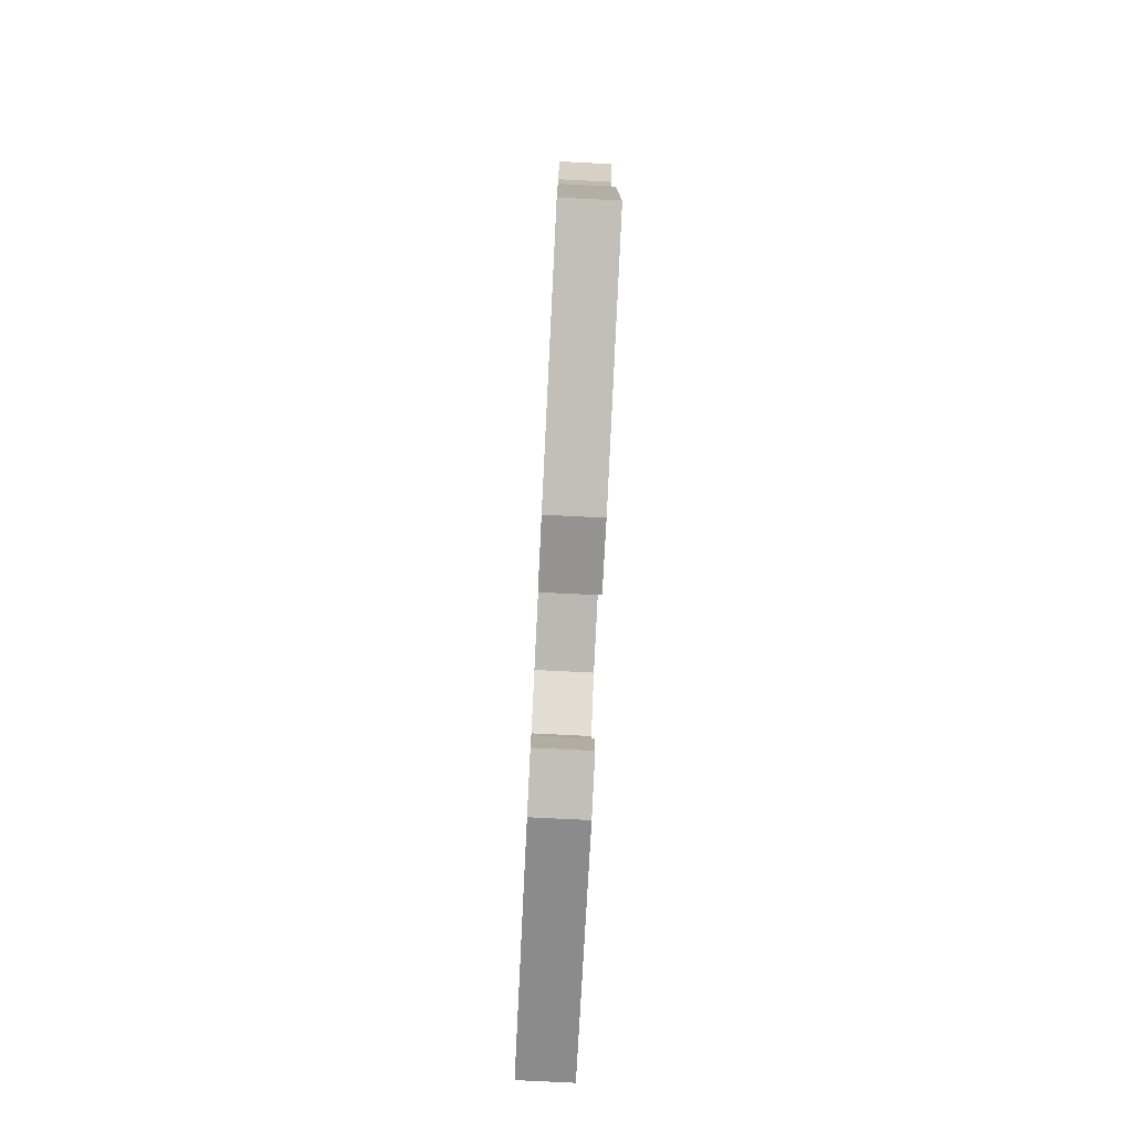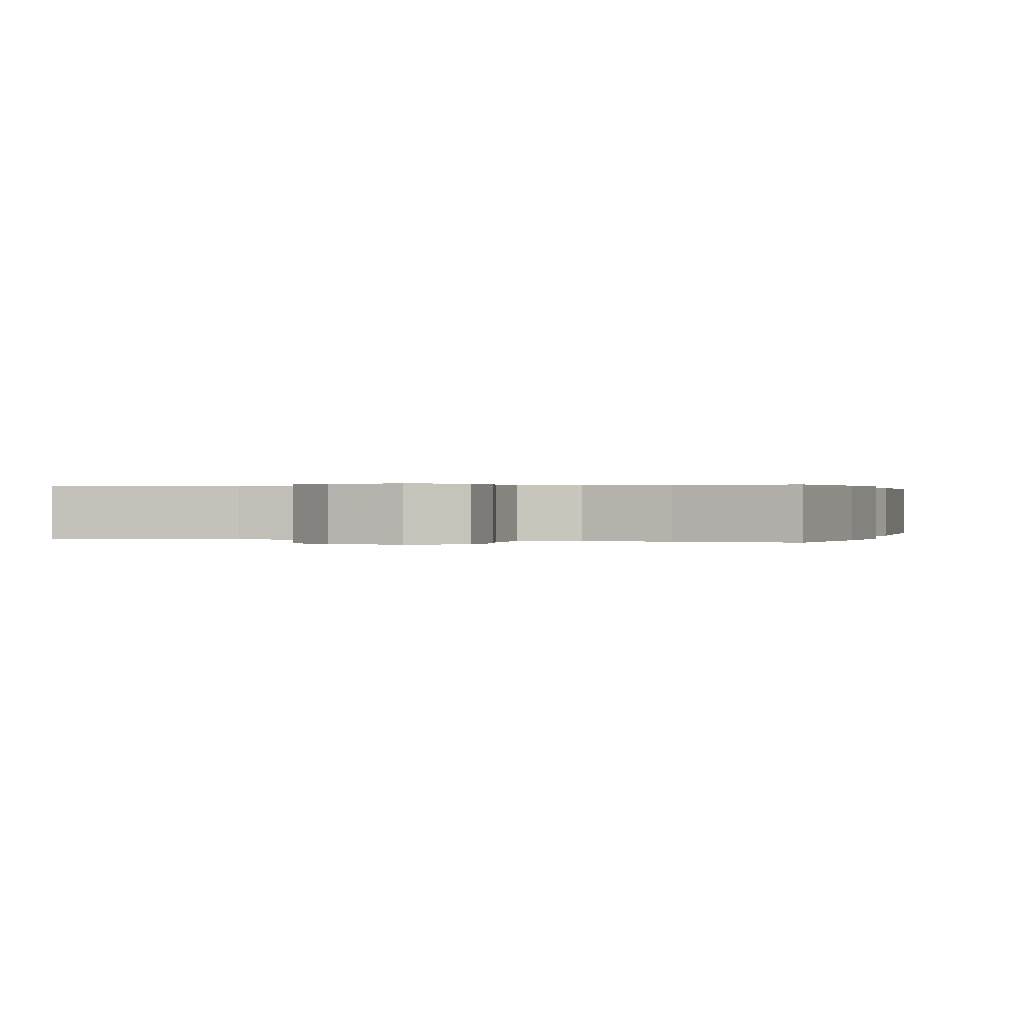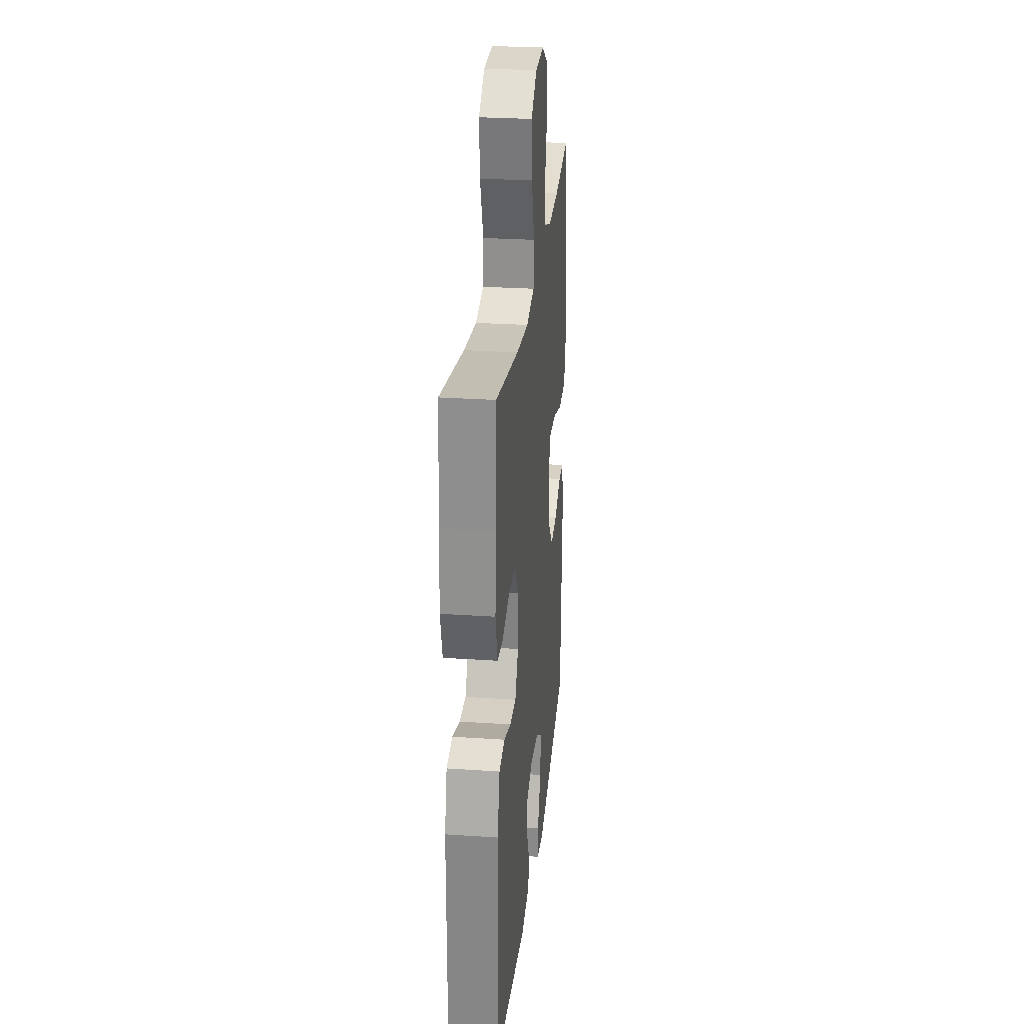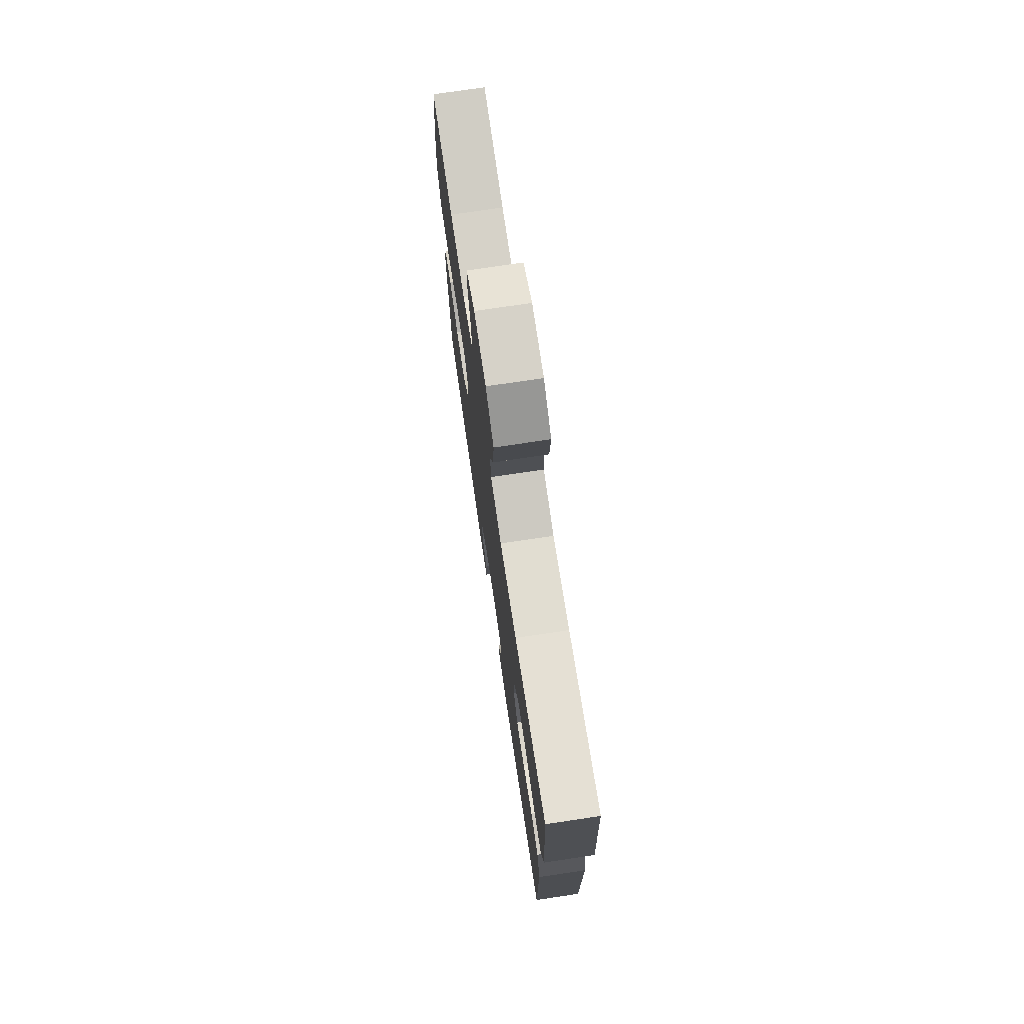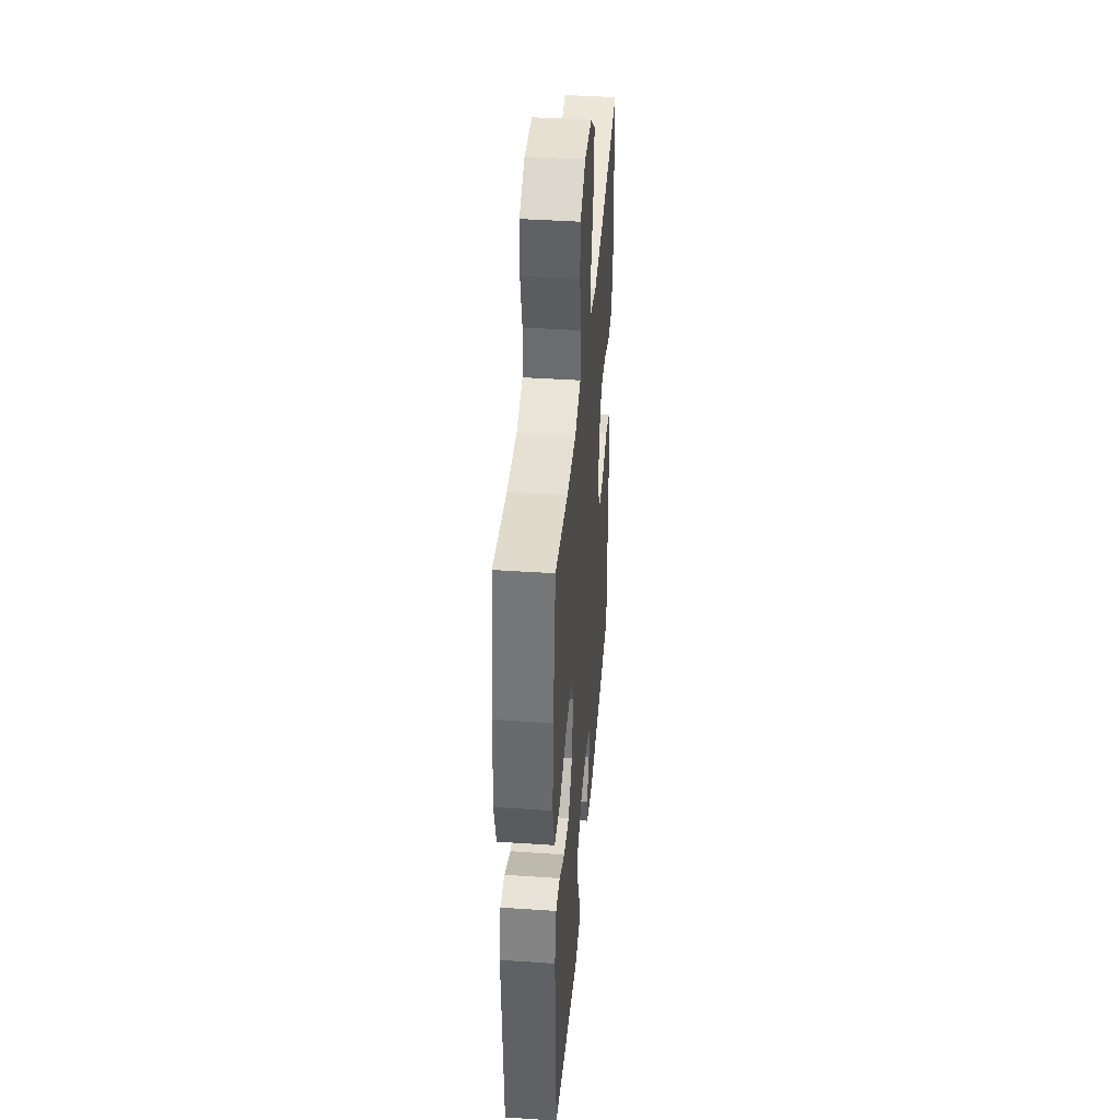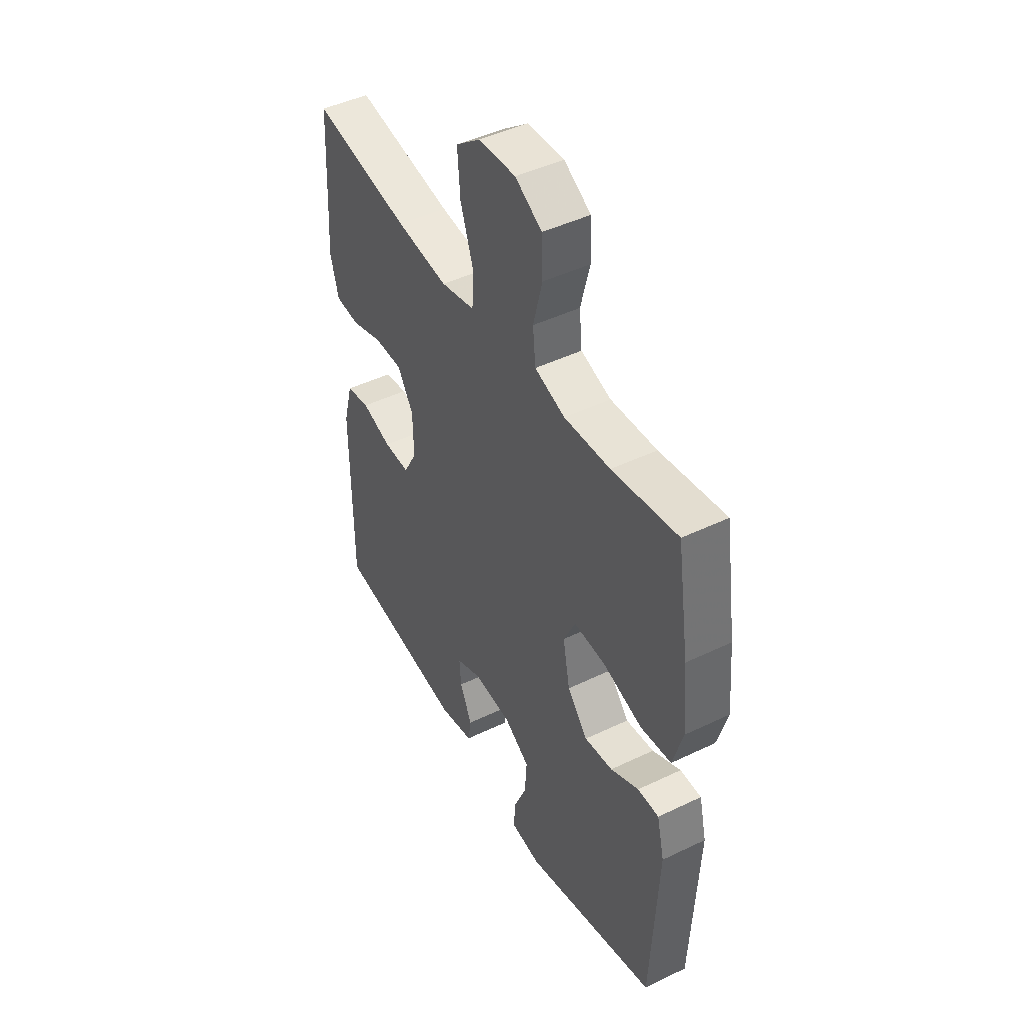
<metadata>
{"format":"obj","ext":"obj","renderer":"f3d","projection":"perspective","resolution":1024,"background":"white","views":[{"elev":-79.0,"azim":-92.8,"up":"+Z"},{"elev":0.2,"azim":16.5,"up":"+Y"},{"elev":27.0,"azim":-84.0,"up":"+Z"},{"elev":74.9,"azim":-98.5,"up":"+Z"},{"elev":41.5,"azim":94.7,"up":"+Z"},{"elev":45.9,"azim":61.1,"up":"+Z"}]}
</metadata>
<code>
v -0.5 0.07 -0.5
v -0.5 0.07 -0.132
v -0.476 0.07 -0.044
v -0.416 0.07 -0.033
v -0.34 0.07 -0.057
v -0.274 0.07 -0.058
v -0.24 0.07 0.004
v -0.242 0.07 0.094
v -0.282 0.07 0.157
v -0.353 0.07 0.157
v -0.434 0.07 0.131
v -0.495 0.07 0.136
v -0.516 0.07 0.212
v -0.509 0.07 0.328
v -0.5 0.07 0.5
v -0.252 0.07 0.457
v -0.121 0.07 0.442
v -0.035 0.07 0.461
v -0.031 0.07 0.531
v -0.064 0.07 0.627
v -0.071 0.07 0.714
v -0.009 0.07 0.762
v 0.085 0.07 0.767
v 0.153 0.07 0.727
v 0.156 0.07 0.65
v 0.133 0.07 0.56
v 0.14 0.07 0.491
v 0.217 0.07 0.466
v 0.334 0.07 0.473
v 0.5 0.07 0.5
v 0.531 0.07 0.299
v 0.543 0.07 0.166
v 0.518 0.07 0.078
v 0.44 0.07 0.069
v 0.34 0.07 0.099
v 0.26 0.07 0.103
v 0.23 0.07 0.04
v 0.248 0.07 -0.051
v 0.3 0.07 -0.111
v 0.372 0.07 -0.102
v 0.444 0.07 -0.066
v 0.498 0.07 -0.066
v 0.517 0.07 -0.145
v 0.5 0.07 -0.5
v 0.16 0.07 -0.591
v 0.085 0.07 -0.581
v 0.086 0.07 -0.525
v 0.12 0.07 -0.444
v 0.125 0.07 -0.37
v 0.059 0.07 -0.328
v -0.036 0.07 -0.322
v -0.102 0.07 -0.35
v -0.098 0.07 -0.407
v -0.067 0.07 -0.474
v -0.075 0.07 -0.525
v -0.164 0.07 -0.544
v -0.5 0 -0.5
v -0.5 0 -0.132
v -0.476 0 -0.044
v -0.416 0 -0.033
v -0.34 0 -0.057
v -0.274 0 -0.058
v -0.24 0 0.004
v -0.242 0 0.094
v -0.282 0 0.157
v -0.353 0 0.157
v -0.434 0 0.131
v -0.495 0 0.136
v -0.516 0 0.212
v -0.509 0 0.328
v -0.5 0 0.5
v -0.252 0 0.457
v -0.121 0 0.442
v -0.035 0 0.461
v -0.031 0 0.531
v -0.064 0 0.627
v -0.071 0 0.714
v -0.009 0 0.762
v 0.085 0 0.767
v 0.153 0 0.727
v 0.156 0 0.65
v 0.133 0 0.56
v 0.14 0 0.491
v 0.217 0 0.466
v 0.334 0 0.473
v 0.5 0 0.5
v 0.531 0 0.299
v 0.543 0 0.166
v 0.518 0 0.078
v 0.44 0 0.069
v 0.34 0 0.099
v 0.26 0 0.103
v 0.23 0 0.04
v 0.248 0 -0.051
v 0.3 0 -0.111
v 0.372 0 -0.102
v 0.444 0 -0.066
v 0.498 0 -0.066
v 0.517 0 -0.145
v 0.5 0 -0.5
v 0.16 0 -0.591
v 0.085 0 -0.581
v 0.086 0 -0.525
v 0.12 0 -0.444
v 0.125 0 -0.37
v 0.059 0 -0.328
v -0.036 0 -0.322
v -0.102 0 -0.35
v -0.098 0 -0.407
v -0.067 0 -0.474
v -0.075 0 -0.525
v -0.164 0 -0.544
f 3 4 5
f 2 3 5
f 1 2 5
f 56 1 5
f 55 56 5
f 54 55 5
f 53 54 5
f 52 53 5 6
f 51 52 6 7
f 50 51 7 8
f 49 50 8 9
f 46 47 48
f 45 46 48
f 44 45 48
f 43 44 48
f 42 43 48
f 41 42 48
f 40 41 48
f 39 40 48 49
f 38 39 49 9
f 33 34 35
f 32 33 35
f 31 32 35
f 30 31 35
f 29 30 35
f 28 29 35 36
f 27 28 36 37
f 24 25 26
f 23 24 26
f 22 23 26
f 21 22 26
f 20 21 26
f 19 20 26
f 18 19 26 27
f 37 38 9
f 27 37 9
f 18 27 9
f 17 18 9
f 12 13 14
f 11 12 14
f 10 11 14
f 9 10 14
f 17 9 14
f 16 17 14
f 14 15 16
f 61 60 59
f 61 59 58
f 61 58 57
f 61 57 112
f 61 112 111
f 61 111 110
f 61 110 109
f 62 61 109 108
f 63 62 108 107
f 64 63 107 106
f 65 64 106 105
f 104 103 102
f 104 102 101
f 104 101 100
f 104 100 99
f 104 99 98
f 104 98 97
f 104 97 96
f 105 104 96 95
f 65 105 95 94
f 91 90 89
f 91 89 88
f 91 88 87
f 91 87 86
f 91 86 85
f 92 91 85 84
f 93 92 84 83
f 82 81 80
f 82 80 79
f 82 79 78
f 82 78 77
f 82 77 76
f 82 76 75
f 83 82 75 74
f 65 94 93
f 65 93 83
f 65 83 74
f 65 74 73
f 70 69 68
f 70 68 67
f 70 67 66
f 70 66 65
f 70 65 73
f 70 73 72
f 72 71 70
f 1 57 58 2
f 2 58 59 3
f 3 59 60 4
f 4 60 61 5
f 5 61 62 6
f 6 62 63 7
f 7 63 64 8
f 8 64 65 9
f 9 65 66 10
f 10 66 67 11
f 11 67 68 12
f 12 68 69 13
f 13 69 70 14
f 14 70 71 15
f 15 71 72 16
f 16 72 73 17
f 17 73 74 18
f 18 74 75 19
f 19 75 76 20
f 20 76 77 21
f 21 77 78 22
f 22 78 79 23
f 23 79 80 24
f 24 80 81 25
f 25 81 82 26
f 26 82 83 27
f 27 83 84 28
f 28 84 85 29
f 29 85 86 30
f 30 86 87 31
f 31 87 88 32
f 32 88 89 33
f 33 89 90 34
f 34 90 91 35
f 35 91 92 36
f 36 92 93 37
f 37 93 94 38
f 38 94 95 39
f 39 95 96 40
f 40 96 97 41
f 41 97 98 42
f 42 98 99 43
f 43 99 100 44
f 44 100 101 45
f 45 101 102 46
f 46 102 103 47
f 47 103 104 48
f 48 104 105 49
f 49 105 106 50
f 50 106 107 51
f 51 107 108 52
f 52 108 109 53
f 53 109 110 54
f 54 110 111 55
f 55 111 112 56
f 56 112 57 1

</code>
